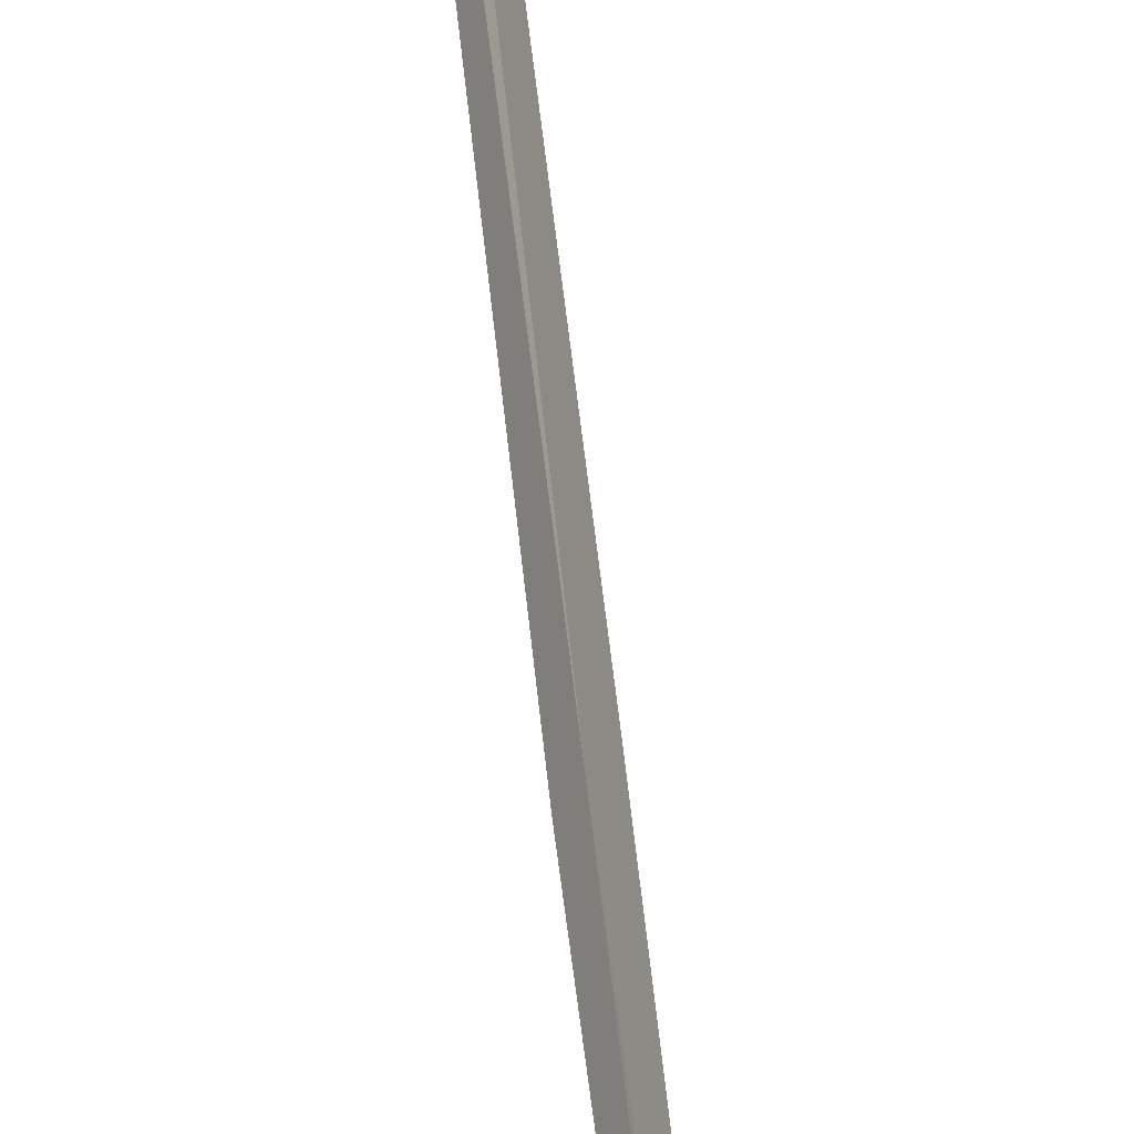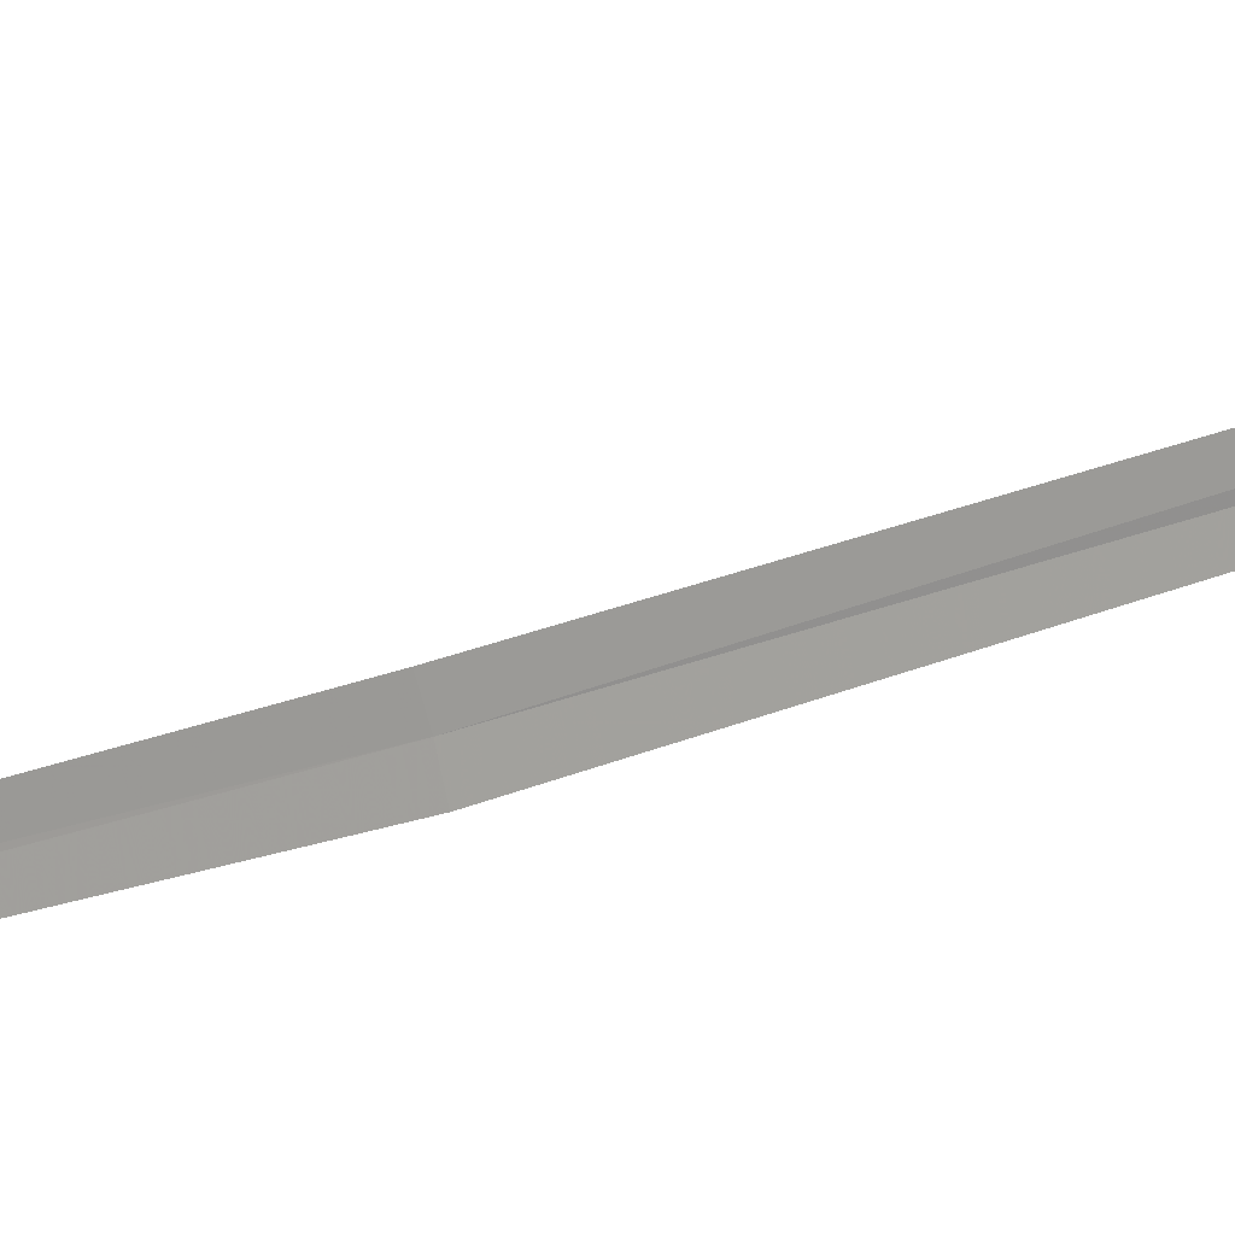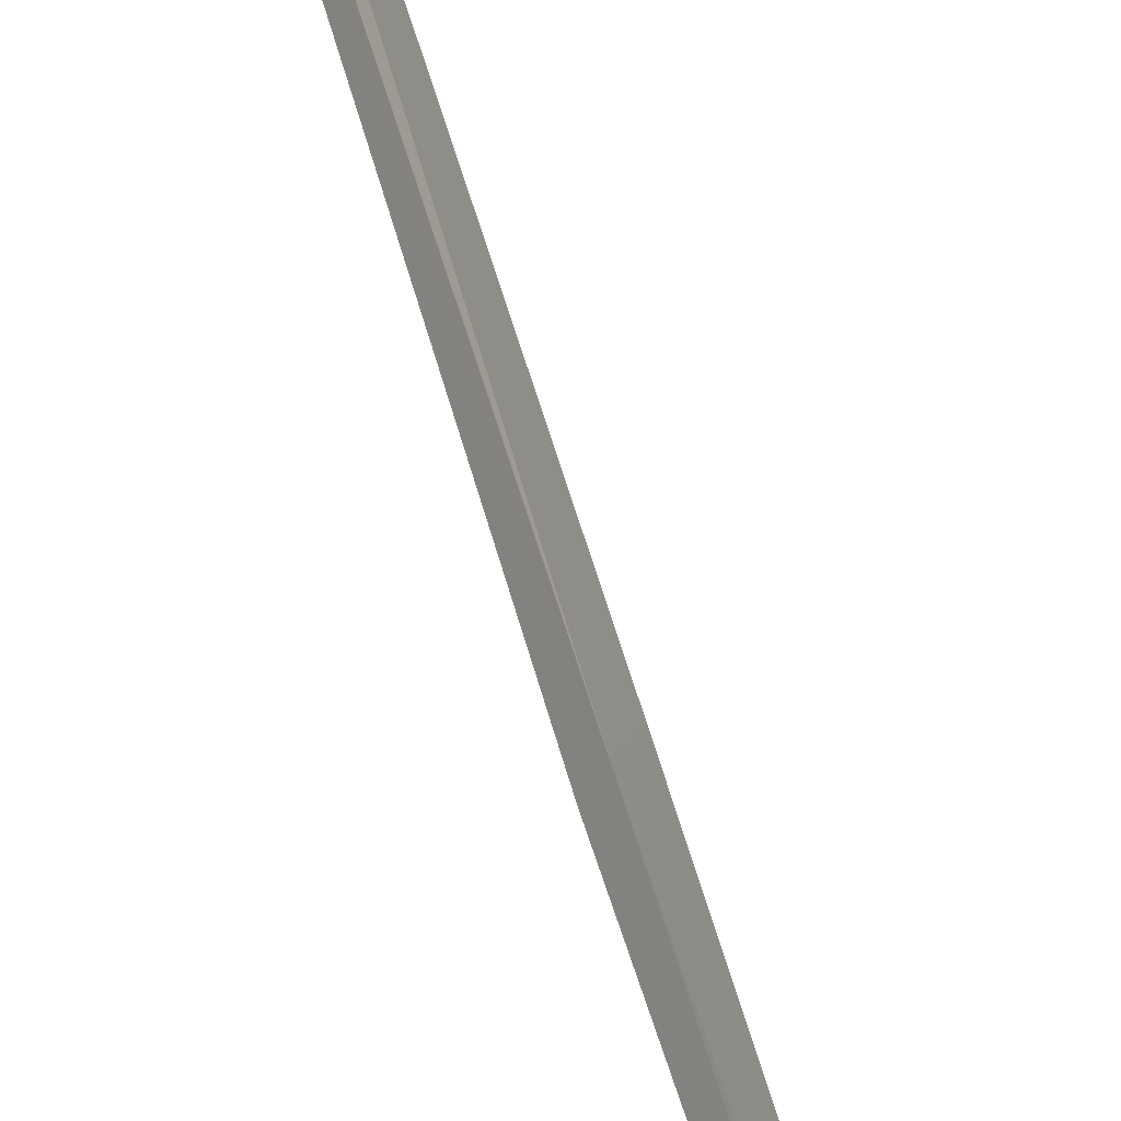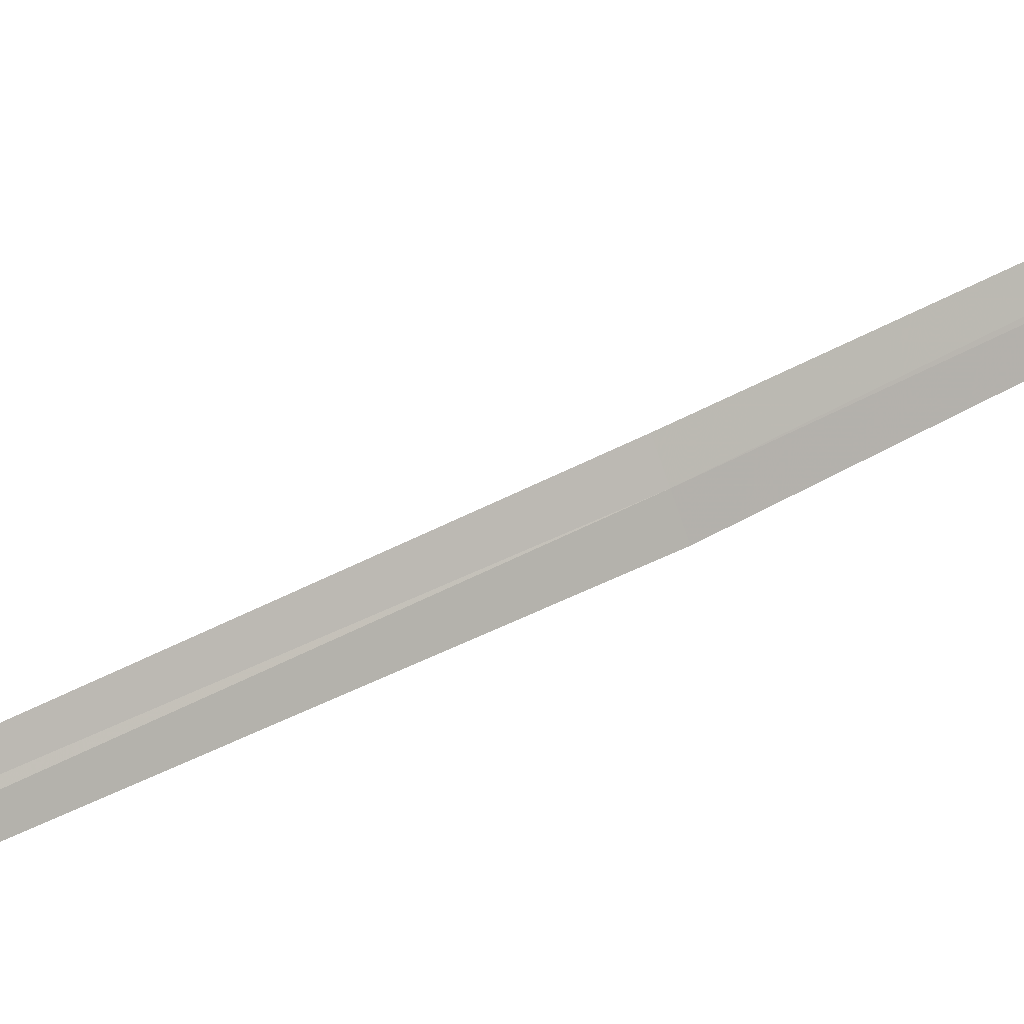
<metadata>
{"format":"obj","ext":"obj","renderer":"f3d","projection":"perspective","resolution":1024,"background":"white","views":[{"elev":59.9,"azim":179.5,"up":"+Y"},{"elev":-27.0,"azim":-50.0,"up":"+Y"},{"elev":53.5,"azim":171.0,"up":"+Y"},{"elev":41.4,"azim":62.7,"up":"+Y"}]}
</metadata>
<code>
v 20.54 16.96 7.044
v 20.51 17 7.048
v 20.27 17.09 4.572
v 20.29 17.06 4.558
v 20.56 16.92 7.038
v 20.8 16.96 9.824
v 20.83 16.92 9.818
f 1 3 2
f 1 4 3
f 1 5 4
f 1 2 6
f 1 6 7
f 1 7 5

</code>
